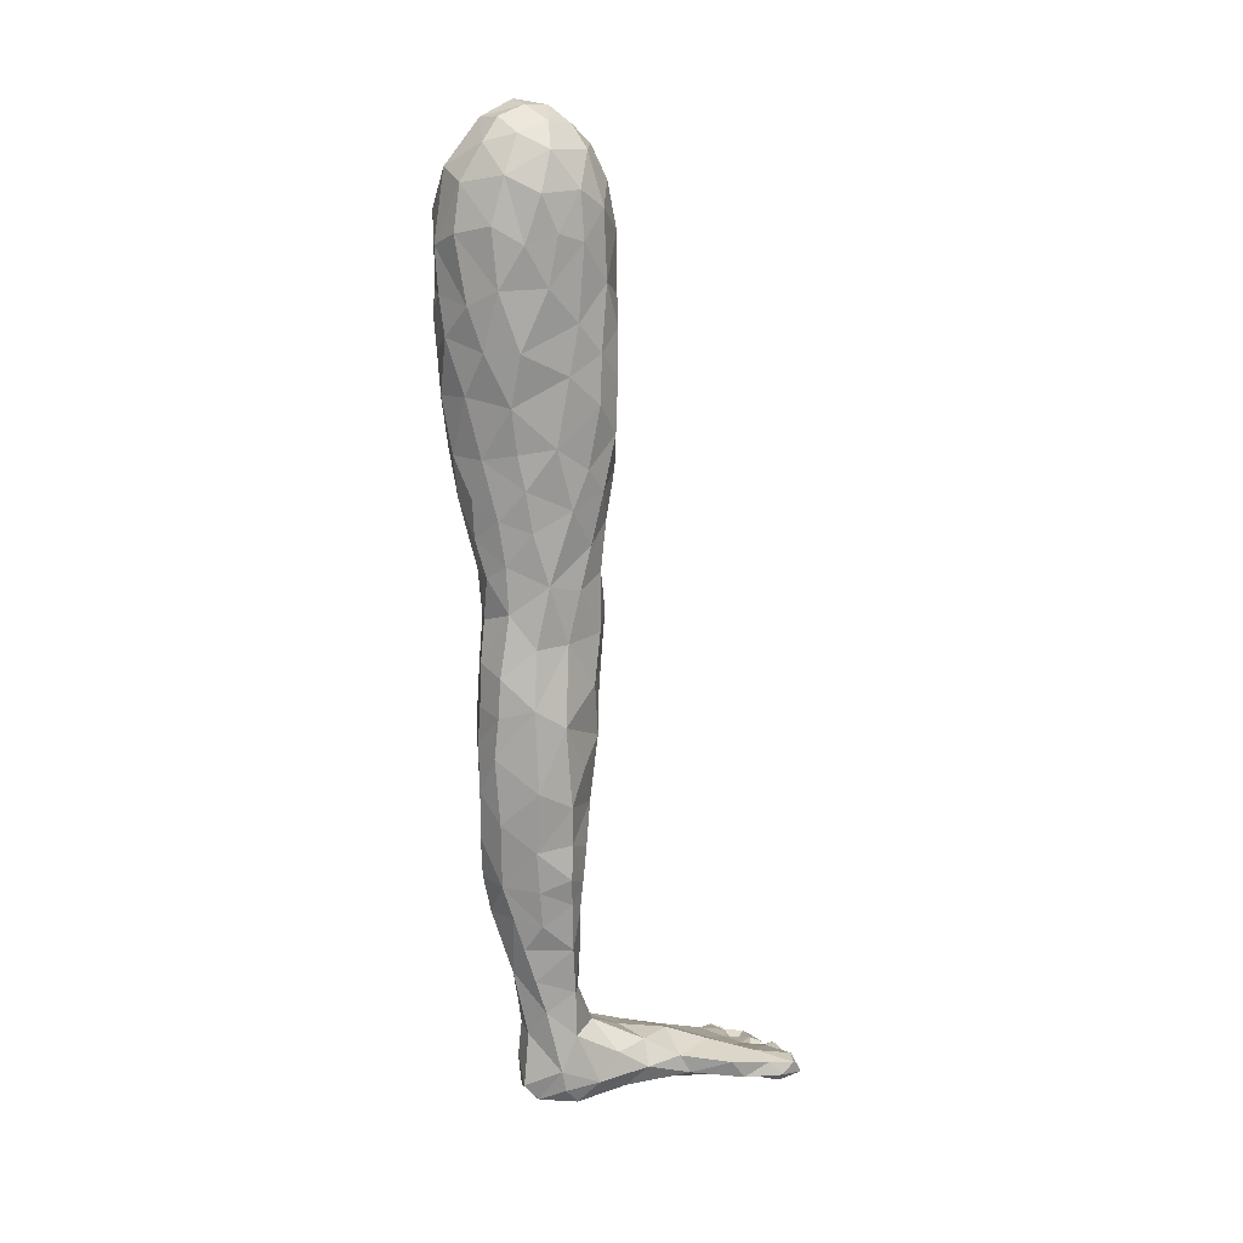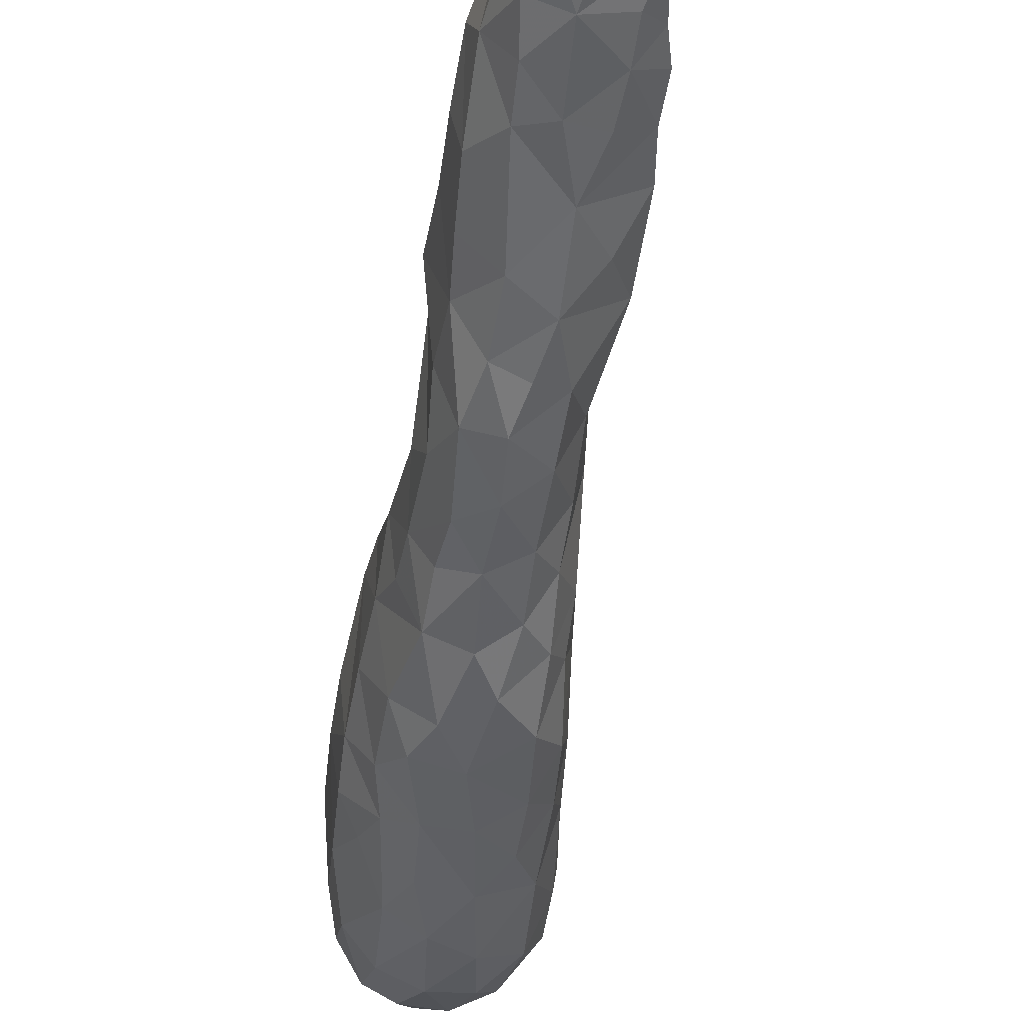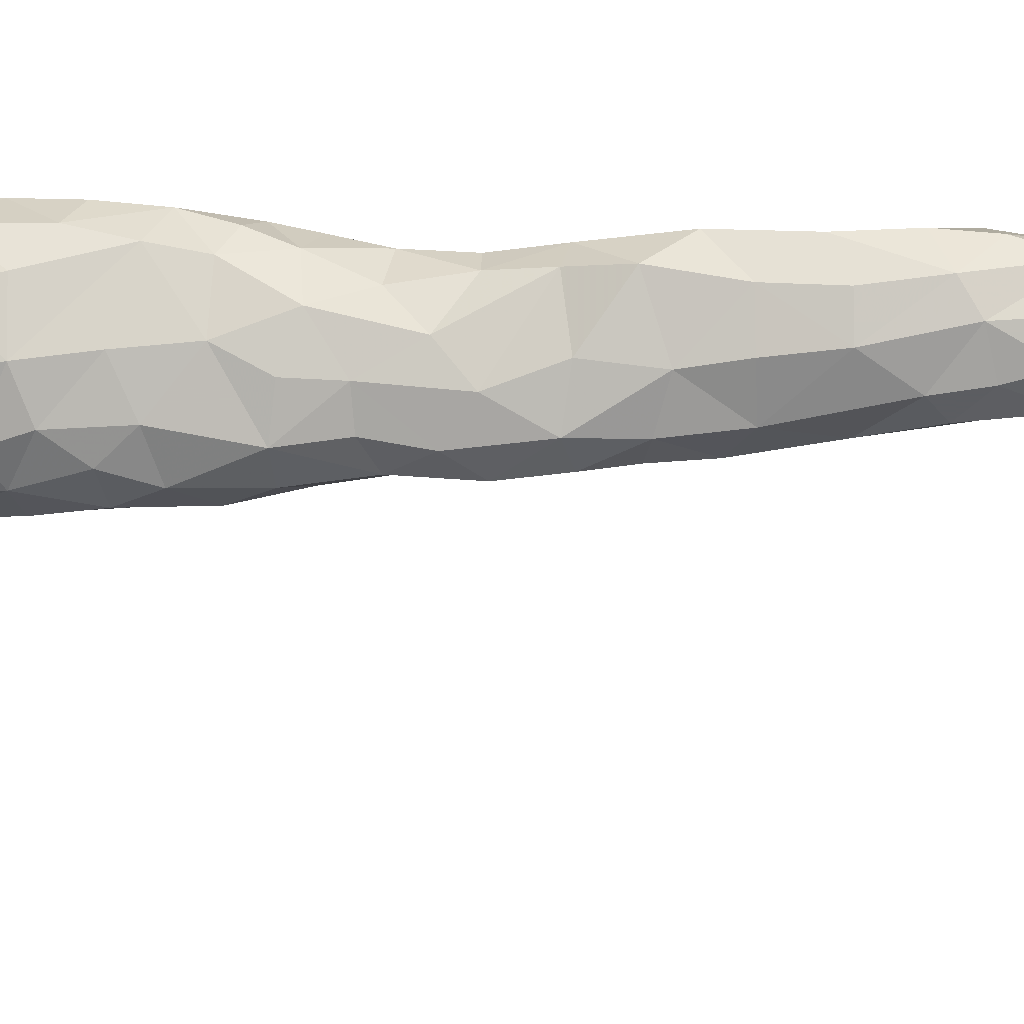
<metadata>
{"format":"obj","ext":"obj","renderer":"f3d","projection":"perspective","resolution":1024,"background":"white","views":[{"elev":12.2,"azim":67.8,"up":"+Y"},{"elev":-46.5,"azim":-7.9,"up":"+Z"},{"elev":-16.7,"azim":-83.8,"up":"+Z"}]}
</metadata>
<code>
v -0.07694 -0.5393 -0.2224
v -0.06462 -0.5293 -0.2214
v -0.07561 -0.5342 -0.193
v -0.06513 -0.5427 -0.223
v -0.0729 -0.5268 -0.1651
v -0.06416 -0.5399 -0.1414
v -0.07208 -0.5268 -0.2094
v -0.06758 -0.5452 -0.197
v -0.05943 -0.5226 -0.1909
v -0.05814 -0.5142 -0.1042
v -0.04018 -0.5491 -0.1383
v -0.04215 -0.5033 -0.1396
v -0.05955 -0.5372 -0.2133
v -0.0526 -0.5259 -0.2153
v -0.06355 0.2185 0.02833
v -0.04755 -0.5435 -0.206
v -0.05849 0.1799 -0.009013
v -0.05555 0.2701 -0.01435
v -0.05647 0.1136 0.05331
v -0.05573 -0.5242 -0.06461
v -0.05312 0.07935 -6.927e-05
v -0.06066 0.2811 0.03756
v -0.05412 0.2147 0.06742
v -0.05176 -0.5308 -0.2381
v -0.05435 -0.5422 -0.2298
v -0.05013 0.328 0.06187
v -0.05339 0.1567 0.06602
v -0.05262 -0.2952 0.02123
v -0.05472 -0.5003 -0.0386
v -0.05171 0.03094 0.01725
v -0.053 -0.1956 0.02027
v -0.04742 -0.244 -0.01393
v -0.04955 0.2804 0.07309
v -0.04177 -0.495 -0.006692
v -0.03386 -0.4723 -0.04847
v -0.04222 0.1677 -0.04065
v -0.0476 -0.3084 -0.002575
v -0.04279 -0.2814 0.04941
v -0.02747 -0.5482 -0.1786
v -0.03573 -0.4872 -0.09169
v -0.03878 -0.5456 -0.0701
v -0.04067 -0.3207 0.04525
v -0.04122 0.03426 0.05184
v -0.04192 -0.1538 -0.02026
v -0.04645 -0.2311 0.04793
v -0.04405 0.3235 -0.02422
v -0.04652 0.3678 0.02969
v -0.044 0.3616 -0.001796
v -0.03513 0.1012 0.0791
v -0.03336 -0.3478 -0.02362
v -0.03928 -0.3606 0.0315
v -0.04582 -0.1685 0.05237
v -0.0392 -0.541 -0.0129
v -0.03915 -0.0574 0.03699
v -0.04126 -0.05631 -0.02818
v -0.03795 -0.382 0.002592
v -0.03872 0.3857 0.01469
v -0.02764 -0.1025 0.05458
v -0.03511 0.3765 0.05188
v -0.02322 -0.5174 -0.1831
v -0.03389 0.2459 0.08945
v -0.03147 -0.4499 -0.002862
v -0.02875 0.3556 0.07793
v -0.03019 0.05107 -0.05039
v -0.03327 -0.543 -0.2351
v -0.0296 -0.09652 -0.05005
v -0.03419 -0.5262 -0.2101
v -0.03701 -0.5342 -0.221
v -0.02714 -0.5273 -0.2333
v -0.0299 -0.3992 0.02721
v -0.02644 0.3791 -0.0203
v -0.03435 -0.525 0.007172
v -0.02857 -0.544 -0.2124
v -0.02288 -0.4685 0.01795
v -0.03043 -0.4347 -0.02244
v -0.02296 0.3316 -0.04693
v -0.02336 -0.01186 0.05644
v -0.02555 -0.5348 -0.2482
v -0.02638 -0.5041 0.0205
v -0.02572 0.2696 -0.05485
v -0.01534 -0.5487 -0.04805
v 0.009295 -0.5036 -0.1686
v -0.0246 0.4004 0.03455
v -0.01513 -0.5507 -0.01861
v -0.01936 -0.1943 -0.0446
v -0.0244 -0.5426 0.005762
v -0.02556 -0.03456 -0.05343
v -0.02206 0.4046 0.01053
v -0.02819 0.3173 0.09242
v -0.002583 -0.5399 -0.1141
v -0.007414 -0.3501 -0.03818
v -0.01685 -0.3475 0.04987
v -0.01318 -0.5256 -0.2176
v -0.01629 -0.3098 0.05807
v -0.01953 -0.5357 -0.2321
v -0.01764 0.0558 0.07607
v -0.01246 -0.54 -0.2137
v -0.01621 -0.5313 0.02085
v -0.009949 -0.4811 -0.07968
v -0.01438 0.1877 -0.06345
v -0.01088 -0.4346 -0.03705
v -0.005643 0.3719 -0.03905
v -0.00612 -0.4081 0.03218
v -0.002242 -0.4727 0.01829
v -0.004975 -0.1017 -0.06024
v 0.0005421 -0.5253 0.02381
v -0.01015 -0.5288 -0.2521
v -0.009966 0.1518 0.09312
v -0.01471 0.106 -0.06498
v 0.0005584 -0.5193 -0.1998
v -0.002164 -0.0566 0.05772
v 0.00104 0.2796 -0.06571
v 0.0002934 0.3972 0.05615
v -0.005305 -0.003548 -0.05843
v 0.001308 -0.0966 0.0628
v 0.003736 -0.4649 -0.04599
v -0.005512 -0.5433 -0.2493
v -0.006223 -0.2687 0.06298
v 0.006677 0.3378 -0.0563
v -0.0003848 -0.5261 -0.238
v -0.003144 0.09781 0.08505
v -0.00375 -0.1746 0.06485
v 0.003907 -0.541 0.01039
v 0.01289 -0.5381 -0.2362
v 0.006597 0.3974 -0.02003
v -0.002724 0.4131 0.02395
v 0.01233 0.05801 0.07254
v 0.00941 -0.5371 -0.2173
v 0.00899 -0.5449 -0.1805
v 0.006835 0.02138 0.06896
v 0.008843 -0.24 -0.0428
v 0.01708 -0.446 0.006291
v 0.01494 -0.3135 0.04903
v 0.005527 0.2866 0.102
v 0.001961 0.3542 0.09083
v 0.01661 0.4077 -0.002206
v 0.01809 -0.5434 -0.02501
v 0.02524 0.3739 -0.03918
v 0.0176 -0.5347 -0.07684
v 0.01238 0.2058 0.09557
v 0.02736 -0.5167 -0.2141
v 0.01568 -0.4898 -0.09709
v 0.01446 0.08109 -0.06616
v 0.02279 -0.07209 -0.04829
v 0.0252 0.4077 0.02311
v 0.01504 -0.5349 -0.2582
v 0.02446 0.1534 0.08191
v 0.03151 0.2984 -0.06132
v 0.02807 0.09631 0.06815
v 0.02291 -0.5074 -0.007162
v 0.02832 -0.04795 0.04369
v 0.0295 -0.5274 -0.1413
v 0.02196 -0.5282 -0.01198
v 0.01585 0.1841 -0.06811
v 0.0213 -0.01495 -0.0494
v 0.02951 -0.5469 -0.2517
v 0.02595 -0.4706 -0.02176
v 0.02336 0.2415 -0.06507
v 0.03074 -0.5208 -0.04411
v 0.03039 -0.3529 0.01428
v 0.0289 -0.5253 -0.2526
v 0.03731 -0.5484 -0.2358
v 0.02572 -0.1838 0.05874
v 0.02763 -0.494 -0.06511
v 0.04016 -0.5416 -0.2587
v 0.02973 -0.5135 -0.0958
v 0.02915 -0.5076 -0.1299
v 0.03734 0.3427 -0.05006
v 0.03022 -0.5434 -0.2126
v 0.03341 -0.3789 -0.01561
v 0.0431 -0.5176 -0.1804
v 0.03092 0.03962 0.05413
v 0.03535 0.3911 -0.01713
v 0.03033 -0.1068 0.05383
v 0.03046 0.3972 0.04977
v 0.038 0.01356 -0.03345
v 0.04526 -0.5278 -0.2477
v 0.04001 -0.276 0.02321
v 0.05334 0.1443 0.04821
v 0.04949 0.3932 0.009809
v 0.03807 0.3753 0.06681
v 0.03552 0.3408 0.08731
v 0.03882 -0.07775 -0.01042
v 0.04714 0.1935 0.07144
v 0.03671 0.2971 0.09372
v 0.04109 0.2342 0.08413
v 0.0403 0.1161 -0.05706
v 0.04166 -0.0802 0.02209
v 0.04339 -0.5238 -0.2219
v 0.04155 -0.5367 -0.195
v 0.04664 -0.02091 0.0107
v 0.04777 -0.136 0.02634
v 0.04251 0.2124 -0.05843
v 0.04593 0.02965 0.02637
v 0.05254 0.04911 -0.01023
v 0.04824 -0.538 -0.234
v 0.05313 0.3829 0.04012
v 0.04929 -0.2319 -0.009398
v 0.04857 -0.2158 0.02338
v 0.05024 -0.1542 -0.003276
v 0.05888 0.1448 -0.03455
v 0.05966 0.2535 -0.04076
v 0.06169 0.2481 0.06231
v 0.06216 0.3192 -0.03696
v 0.05307 0.3691 -0.02509
v 0.0647 0.193 0.04295
v 0.0663 0.1719 -0.002236
v 0.06302 0.3038 0.06826
v 0.06462 0.3472 0.0561
v 0.06928 0.2188 -0.01022
v 0.07075 0.369 0.01586
v 0.07539 0.3347 -0.01011
v 0.07394 0.25 0.01971
v 0.07408 0.2873 0.04165
v 0.07499 0.2899 -0.01341
v 0.07876 0.2972 0.0121
v 0.07969 0.3316 0.02799
v -0.005114 -0.29 -0.04105
v 0.06106 0.1912 -0.03519
v -0.05261 0.327 0.00888
v -0.05311 0.07628 0.0457
v -0.04661 -0.09821 0.03465
v -0.06249 0.1801 0.03784
v -0.05424 -0.1384 0.03195
v -0.05395 -0.2445 0.01618
v -0.04423 -0.1041 -0.01299
v -0.05637 0.1303 -0.003999
v -0.0531 0.3284 0.03534
v 0.03304 -0.1988 -0.02858
v 0.04335 0.169 -0.05778
v 0.05198 0.08545 -0.02558
v -0.007172 -0.4913 -0.1294
v -0.03533 0.1459 0.08511
v -0.04484 -0.1952 -0.01656
v -0.0456 0.04515 -0.01821
v 0.04828 0.06842 0.03361
v -0.04105 0.1148 -0.03939
v 0.0394 -0.02743 -0.02237
v -0.01948 0.0252 0.06758
v -0.02099 -0.1419 -0.04927
v -0.04702 -0.03285 0.0009097
v -0.01426 0.229 0.09813
v 0.02179 0.03389 -0.05471
v -0.002034 0.05122 -0.0627
v 0.009967 -0.1748 -0.05077
v -0.002693 -0.05757 -0.06305
v 0.02374 -0.3156 -0.0296
v 0.03944 -0.3314 -0.0125
v 0.02417 -0.3472 -0.02577
v 0.01606 -0.3796 0.02762
v 0.01562 -0.3463 0.03834
v 0.0206 -0.281 -0.03454
v 0.02715 -0.4251 -0.02018
v -0.02894 0.007047 -0.04553
v 0.02445 -0.1219 -0.04203
v 0.04796 0.1015 0.04112
v -0.02693 -0.3911 -0.0262
v 0.02987 -0.002657 0.04714
v -0.04347 0.007859 -0.02077
v -0.03505 0.2024 -0.0481
v 0.006561 0.2431 0.09903
v -0.02258 -0.4418 0.02183
v 0.02464 -0.2489 0.05329
v 0.04487 -0.27 -0.01129
v 0.04064 0.06379 -0.0449
v 0.05923 0.1068 0.007305
v 0.03555 -0.317 0.01858
v 0.002476 -0.135 -0.05461
v -0.006779 -0.5443 -0.07677
v 0.005146 0.1384 -0.06828
v -0.0002567 -0.392 -0.03503
v 0.002356 -0.2212 0.06576
v -0.0443 0.235 -0.03413
v -0.02263 -0.05618 0.05259
v -0.02377 -0.236 -0.03928
v -0.05773 0.2191 -0.01555
v 0.01144 -0.01529 0.05928
v -0.04355 -0.007904 0.02958
v 0.001762 -0.1386 0.06432
v -0.01185 0.2351 -0.06382
v -0.02718 0.1407 -0.05739
v -0.02819 -0.2778 -0.03397
v 0.04584 -0.3043 -0.009933
v -0.03982 0.06515 0.06616
v 0.02943 -0.1447 0.05578
v -0.02903 0.1908 0.09036
v -0.02939 -0.314 -0.0302
v -0.05919 -0.5338 -0.1044
v 0.01657 -0.4128 0.01696
f 12 60 9
f 12 9 5
f 288 10 6
f 11 288 6
f 127 121 96
f 60 67 9
f 41 11 90
f 20 29 10
f 29 40 10
f 129 90 11
f 39 129 11
f 40 232 12
f 44 85 234
f 232 60 12
f 24 25 14
f 68 24 14
f 103 250 251
f 276 17 15
f 17 223 15
f 22 18 15
f 23 22 15
f 135 182 181
f 40 12 10
f 80 273 18
f 46 80 18
f 49 27 19
f 70 62 262
f 208 203 214
f 23 33 22
f 220 18 22
f 26 228 22
f 33 26 22
f 286 61 23
f 27 286 23
f 220 46 18
f 65 68 25
f 65 25 24
f 33 89 26
f 89 63 26
f 233 108 286
f 32 37 28
f 45 225 28
f 94 38 42
f 42 38 28
f 40 35 99
f 35 40 29
f 278 43 30
f 225 32 28
f 234 32 31
f 45 52 31
f 225 45 31
f 29 62 35
f 62 29 34
f 74 62 34
f 79 104 74
f 79 74 34
f 66 44 226
f 54 241 222
f 58 54 222
f 232 82 60
f 59 47 26
f 63 59 26
f 101 116 35
f 51 42 28
f 50 56 37
f 133 118 94
f 94 118 38
f 52 58 224
f 97 129 39
f 269 81 41
f 99 232 40
f 92 94 42
f 130 96 239
f 130 127 96
f 48 71 46
f 71 76 46
f 76 80 46
f 102 76 71
f 57 48 47
f 59 57 47
f 48 220 47
f 57 71 48
f 96 121 49
f 121 108 49
f 257 56 50
f 91 257 50
f 56 70 51
f 70 92 51
f 86 72 53
f 84 86 53
f 111 77 274
f 274 77 54
f 87 66 55
f 88 71 57
f 59 83 57
f 83 88 57
f 63 113 59
f 82 110 60
f 110 93 60
f 132 157 253
f 89 135 63
f 78 65 24
f 69 78 24
f 143 243 244
f 143 244 109
f 78 69 95
f 78 95 65
f 93 95 69
f 73 95 93
f 140 108 147
f 125 102 71
f 88 125 71
f 122 279 52
f 112 80 76
f 102 119 76
f 148 112 119
f 119 112 76
f 98 106 79
f 112 280 80
f 171 141 82
f 167 152 171
f 167 171 82
f 123 86 84
f 137 153 123
f 137 123 84
f 245 131 85
f 134 135 89
f 232 167 82
f 171 152 190
f 190 152 129
f 142 167 232
f 152 166 139
f 152 139 90
f 166 152 167
f 160 133 251
f 128 129 97
f 123 150 106
f 123 106 98
f 142 116 164
f 116 142 99
f 193 154 158
f 158 154 100
f 253 116 101
f 253 157 116
f 138 119 102
f 125 138 102
f 132 289 103
f 136 125 88
f 126 136 88
f 63 135 113
f 124 117 146
f 146 117 107
f 120 146 107
f 121 147 108
f 82 141 110
f 148 158 112
f 174 151 115
f 138 168 119
f 168 204 148
f 157 150 159
f 159 164 157
f 157 164 116
f 149 147 121
f 285 163 192
f 136 173 125
f 173 138 125
f 145 136 126
f 172 149 127
f 169 129 128
f 169 190 129
f 166 167 142
f 185 182 134
f 89 33 61
f 134 182 135
f 159 153 137
f 164 166 142
f 164 159 166
f 166 159 139
f 147 184 140
f 27 233 286
f 184 186 140
f 177 141 189
f 161 146 120
f 177 161 141
f 141 161 120
f 189 171 190
f 171 189 141
f 124 162 128
f 162 169 128
f 196 169 162
f 146 156 124
f 156 162 124
f 189 196 177
f 165 156 146
f 161 165 146
f 179 184 147
f 108 233 49
f 202 158 148
f 188 183 191
f 188 191 151
f 165 161 177
f 165 162 156
f 202 193 158
f 165 177 196
f 165 196 162
f 190 196 189
f 196 190 169
f 181 197 175
f 194 191 195
f 195 191 176
f 206 184 179
f 185 208 182
f 203 186 184
f 206 203 184
f 186 203 185
f 219 207 201
f 243 114 244
f 206 213 203
f 244 114 64
f 210 219 202
f 210 213 206
f 229 198 131
f 200 198 229
f 287 37 282
f 247 252 264
f 247 218 252
f 26 47 228
f 47 220 228
f 245 229 131
f 200 229 245
f 34 29 53
f 17 19 223
f 132 150 157
f 150 132 104
f 30 235 259
f 259 235 64
f 202 219 193
f 279 115 58
f 115 279 174
f 3 7 1
f 8 3 1
f 237 64 21
f 255 245 268
f 268 245 240
f 117 124 97
f 95 117 97
f 117 95 107
f 265 195 176
f 231 266 195
f 2 4 1
f 7 2 1
f 267 283 178
f 49 233 27
f 32 225 31
f 66 226 55
f 55 226 222
f 239 96 43
f 130 239 77
f 66 240 44
f 140 242 286
f 286 242 61
f 228 220 22
f 90 269 41
f 109 244 64
f 150 104 106
f 106 104 79
f 90 139 269
f 144 255 105
f 210 207 219
f 1 4 8
f 17 36 227
f 237 227 36
f 218 282 131
f 282 32 275
f 5 9 3
f 8 5 3
f 204 215 202
f 9 67 14
f 19 227 21
f 11 6 8
f 6 5 8
f 8 13 16
f 263 199 163
f 52 279 58
f 256 236 266
f 224 44 31
f 52 224 31
f 81 53 41
f 53 20 41
f 30 21 235
f 114 87 254
f 163 199 192
f 252 131 264
f 187 143 270
f 37 32 282
f 231 195 265
f 114 254 64
f 85 275 32
f 72 98 79
f 34 72 79
f 267 178 133
f 222 226 224
f 240 245 85
f 44 240 85
f 122 163 285
f 81 84 53
f 19 27 223
f 19 17 227
f 87 55 259
f 62 75 35
f 35 75 101
f 183 255 144
f 203 208 185
f 258 194 172
f 191 258 151
f 207 210 206
f 50 37 287
f 131 252 218
f 39 16 73
f 97 39 73
f 260 276 273
f 80 260 273
f 87 259 254
f 77 239 43
f 255 200 245
f 255 268 105
f 118 263 272
f 280 260 80
f 45 38 118
f 91 271 257
f 75 56 257
f 172 130 258
f 199 200 192
f 73 16 68
f 60 93 67
f 75 62 56
f 62 70 56
f 69 24 68
f 73 65 95
f 65 73 68
f 45 118 272
f 69 67 93
f 67 69 68
f 86 98 72
f 98 86 123
f 83 59 113
f 77 111 277
f 126 83 113
f 87 246 66
f 88 83 126
f 149 121 127
f 93 110 120
f 113 135 181
f 155 114 243
f 136 145 180
f 173 136 180
f 168 138 205
f 138 173 205
f 145 175 180
f 149 236 256
f 168 148 119
f 175 197 180
f 151 174 188
f 270 100 154
f 204 202 148
f 192 174 285
f 197 211 180
f 61 33 23
f 182 208 209
f 178 264 198
f 230 187 270
f 134 89 61
f 251 133 92
f 197 209 211
f 111 274 58
f 286 108 140
f 209 217 211
f 215 216 213
f 214 213 216
f 212 211 217
f 7 3 9
f 14 7 9
f 5 6 10
f 5 10 12
f 223 23 15
f 191 183 238
f 183 144 238
f 39 11 8
f 18 276 15
f 16 39 8
f 207 206 179
f 14 13 7
f 122 272 163
f 115 151 111
f 13 14 25
f 277 111 151
f 258 277 151
f 25 68 16
f 25 16 13
f 14 67 68
f 143 265 243
f 176 155 243
f 237 21 227
f 54 77 278
f 241 54 278
f 215 210 202
f 215 213 210
f 105 66 246
f 149 179 147
f 256 179 149
f 72 34 53
f 90 129 152
f 281 100 270
f 281 36 100
f 172 194 236
f 97 73 93
f 153 150 123
f 139 137 81
f 193 230 154
f 133 160 267
f 223 27 23
f 99 35 116
f 113 181 175
f 112 158 280
f 58 222 224
f 158 100 280
f 100 260 280
f 178 199 263
f 272 263 163
f 144 246 155
f 238 144 155
f 113 175 145
f 183 188 192
f 55 241 259
f 122 285 279
f 109 281 270
f 281 109 237
f 201 187 230
f 204 168 205
f 173 180 205
f 265 176 243
f 180 211 205
f 209 197 181
f 87 114 246
f 114 155 246
f 214 203 213
f 181 182 209
f 199 198 200
f 212 204 205
f 204 212 215
f 209 208 214
f 217 209 214
f 211 212 205
f 217 214 216
f 212 216 215
f 212 217 216
f 4 13 8
f 13 4 2
f 7 13 2
f 191 194 258
f 183 200 255
f 101 271 253
f 253 271 170
f 226 44 224
f 19 21 221
f 19 221 49
f 21 30 221
f 36 281 237
f 109 64 237
f 254 259 64
f 220 48 46
f 269 139 81
f 97 93 95
f 95 93 120
f 31 44 234
f 95 120 107
f 198 199 178
f 128 97 124
f 133 178 263
f 118 133 263
f 110 141 120
f 258 130 277
f 285 174 279
f 155 176 238
f 187 201 231
f 201 266 231
f 218 287 282
f 103 92 70
f 194 195 236
f 284 96 49
f 221 284 49
f 230 270 154
f 160 250 170
f 235 21 64
f 43 278 77
f 150 153 159
f 260 100 36
f 17 260 36
f 37 51 28
f 91 50 287
f 52 45 272
f 142 232 99
f 172 127 130
f 43 96 284
f 221 43 284
f 56 51 37
f 274 54 58
f 134 61 261
f 132 253 289
f 242 140 261
f 61 242 261
f 271 91 170
f 260 17 276
f 103 251 92
f 109 270 143
f 264 131 198
f 143 187 265
f 265 187 231
f 149 172 236
f 201 207 266
f 207 179 266
f 74 104 262
f 62 74 262
f 132 103 104
f 104 103 262
f 103 70 262
f 218 247 91
f 218 91 287
f 267 160 248
f 170 248 160
f 248 170 249
f 170 91 249
f 247 249 91
f 248 283 267
f 283 248 247
f 248 249 247
f 264 178 283
f 264 283 247
f 236 195 266
f 278 30 241
f 111 58 115
f 94 92 133
f 219 230 193
f 11 41 288
f 41 20 288
f 20 10 288
f 273 276 18
f 85 32 234
f 101 75 257
f 271 101 257
f 51 92 42
f 201 230 219
f 259 241 30
f 241 55 222
f 289 253 170
f 289 250 103
f 250 289 170
f 140 186 261
f 77 277 130
f 52 272 122
f 126 113 145
f 29 20 53
f 250 160 251
f 186 185 134
f 186 134 261
f 137 139 159
f 188 174 192
f 282 275 131
f 85 131 275
f 81 137 84
f 176 191 238
f 105 246 144
f 179 256 266
f 38 45 28
f 30 43 221
f 183 192 200
f 105 240 66
f 105 268 240

</code>
